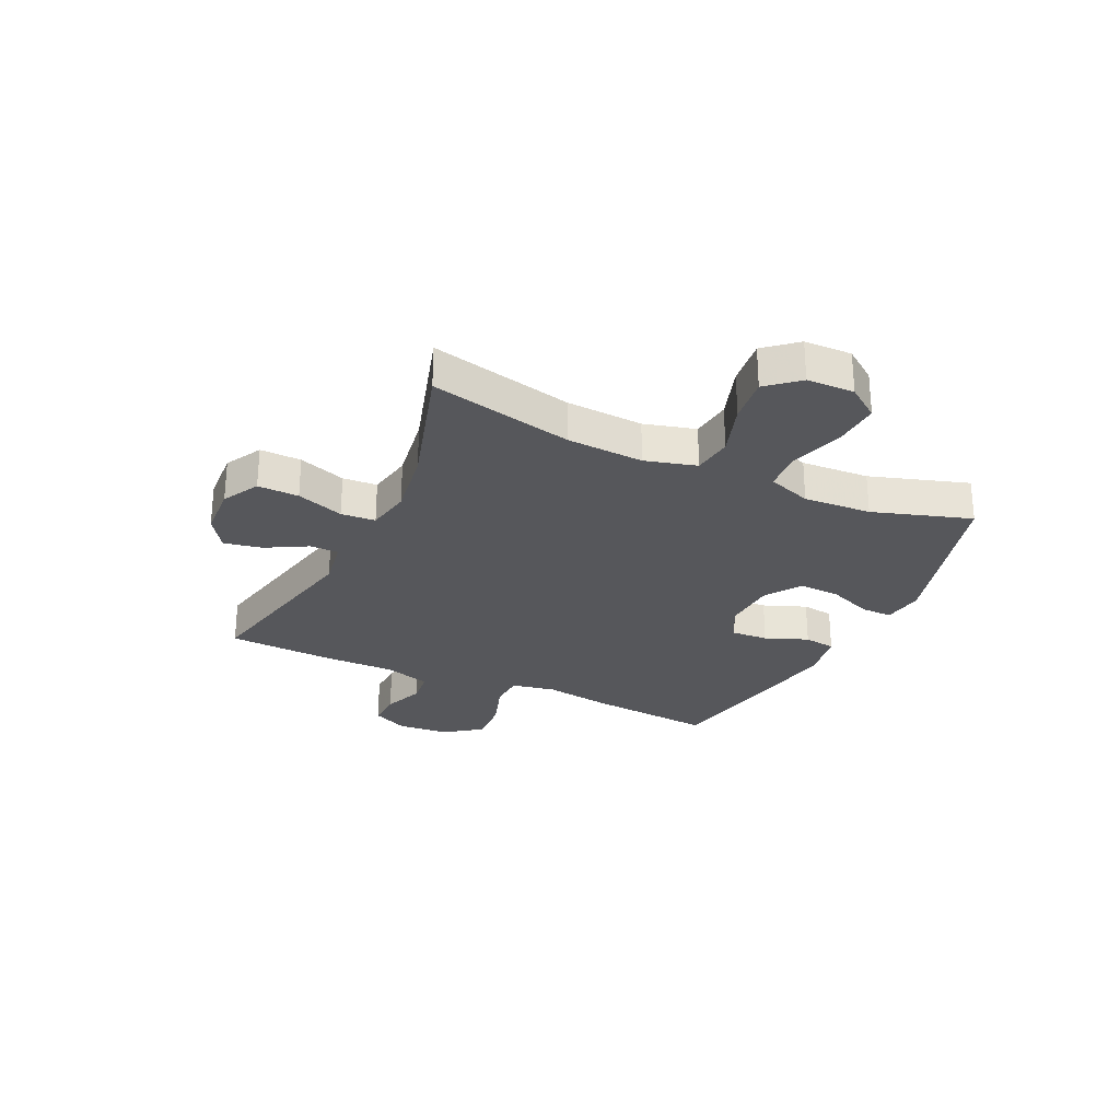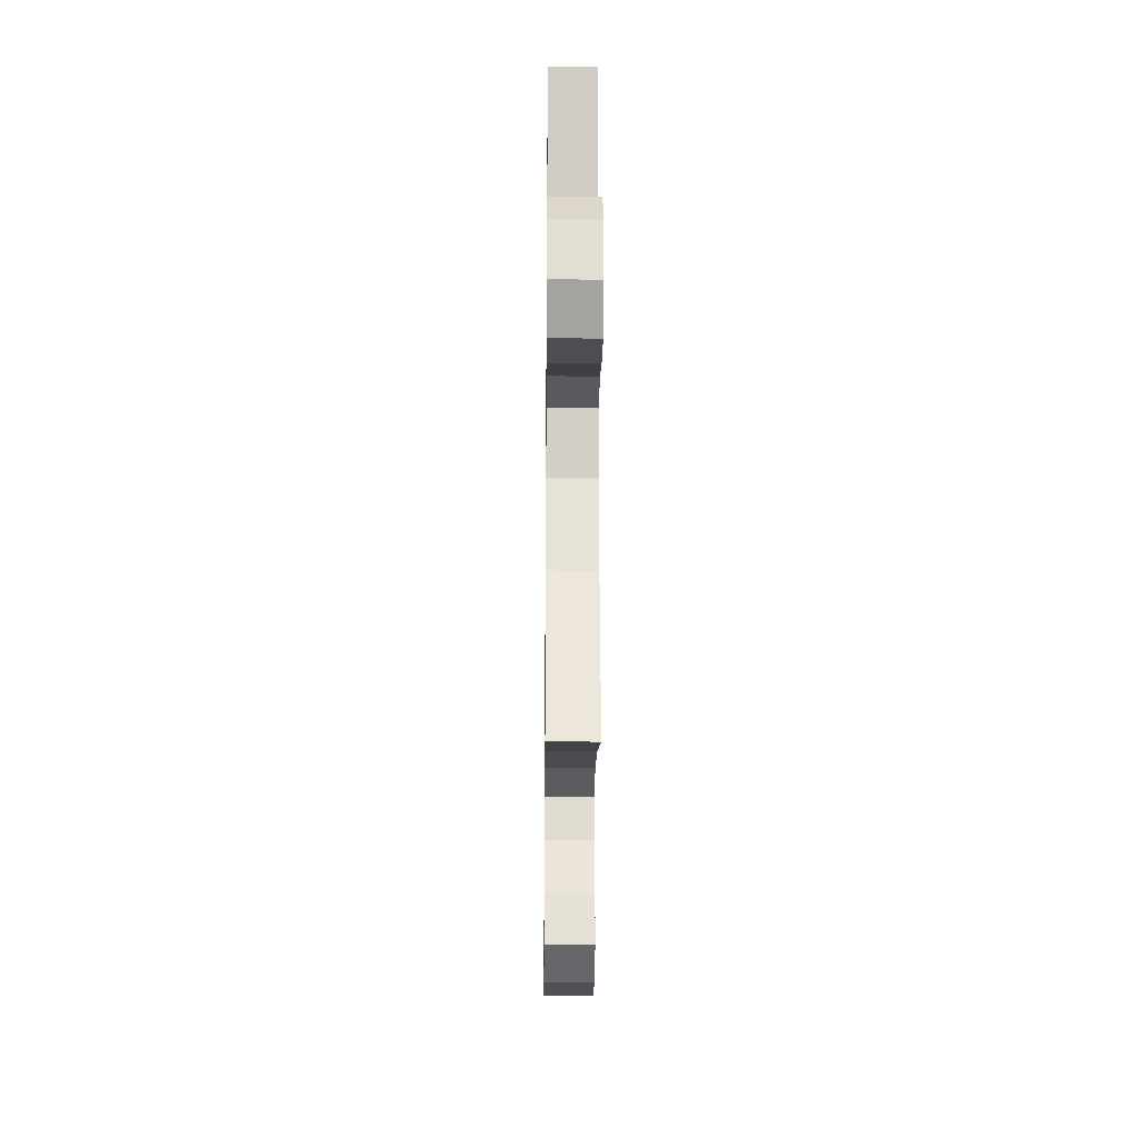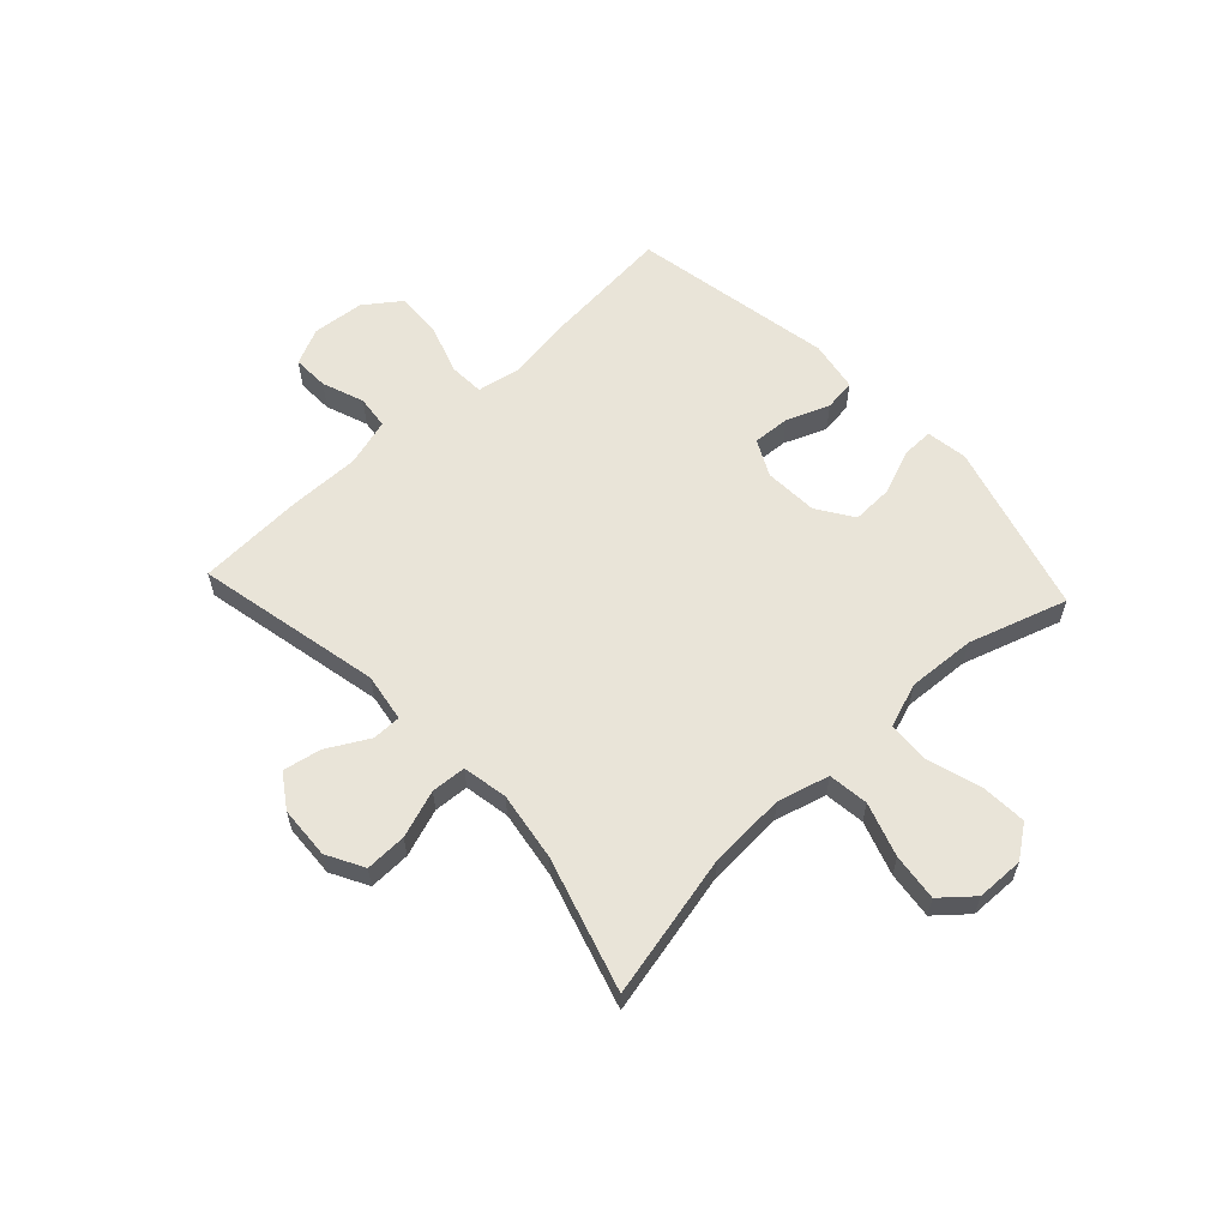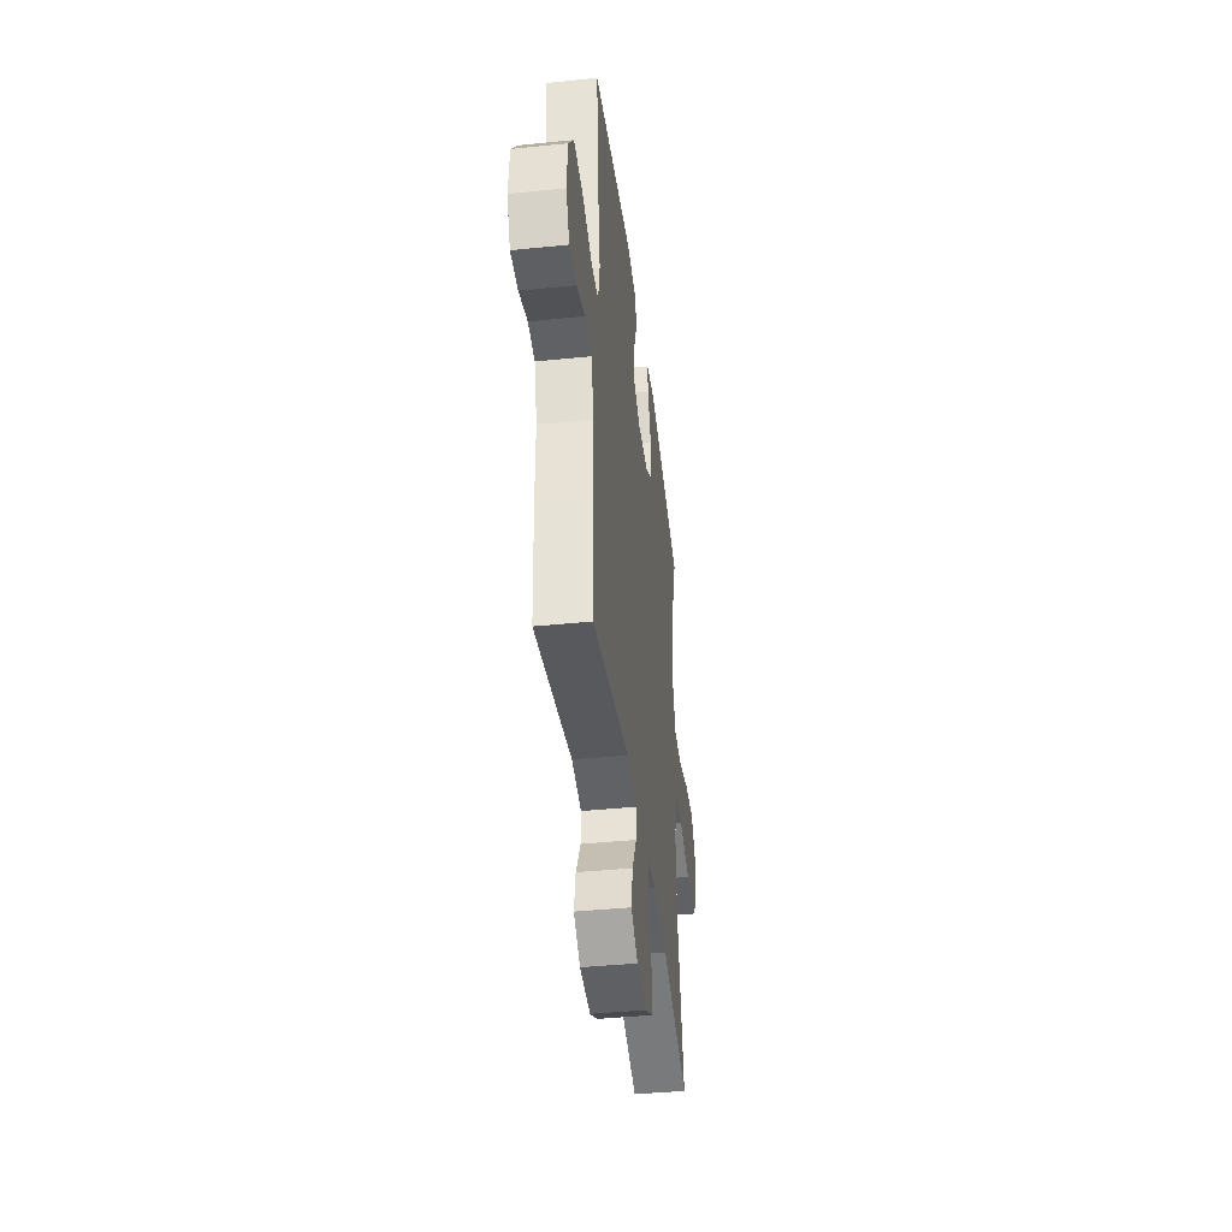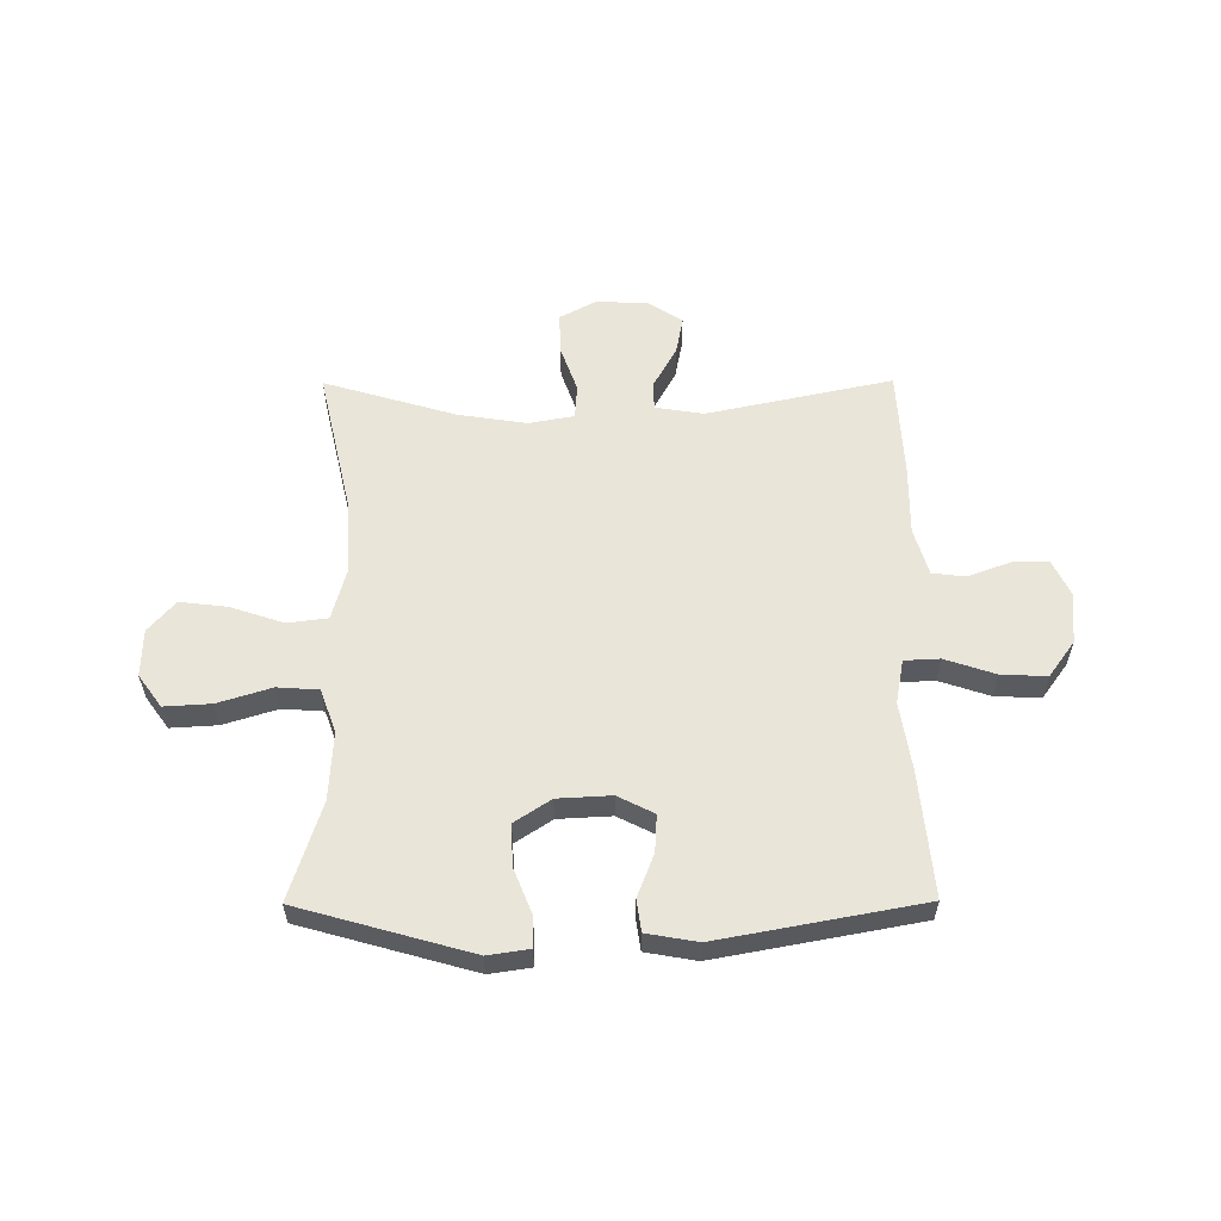
<metadata>
{"format":"obj","ext":"obj","renderer":"f3d","projection":"perspective","resolution":1024,"background":"white","views":[{"elev":-27.4,"azim":-115.2,"up":"+Y"},{"elev":-23.5,"azim":-90.6,"up":"+Z"},{"elev":59.9,"azim":-132.9,"up":"+Y"},{"elev":-41.7,"azim":97.0,"up":"+Z"},{"elev":57.7,"azim":-0.3,"up":"+Y"}]}
</metadata>
<code>
v 0.5 0.07 -0.5
v 0.167 0.07 -0.429
v 0.08 0.07 -0.443
v 0.08 0.07 -0.495
v 0.121 0.07 -0.569
v 0.134 0.07 -0.637
v 0.074 0.07 -0.677
v -0.02 0.07 -0.682
v -0.086 0.07 -0.646
v -0.084 0.07 -0.572
v -0.054 0.07 -0.487
v -0.058 0.07 -0.425
v -0.139 0.07 -0.41
v -0.262 0.07 -0.429
v -0.5 0.07 -0.5
v -0.442 0.07 -0.243
v -0.434 0.07 -0.105
v -0.459 0.07 -0.013
v -0.531 0.07 -0.004
v -0.627 0.07 -0.036
v -0.711 0.07 -0.046
v -0.759 0.07 0.01
v -0.761 0.07 0.095
v -0.719 0.07 0.153
v -0.635 0.07 0.148
v -0.539 0.07 0.118
v -0.465 0.07 0.123
v -0.437 0.07 0.202
v -0.444 0.07 0.324
v -0.5 0.07 0.5
v -0.192 0.07 0.587
v -0.118 0.07 0.576
v -0.119 0.07 0.52
v -0.151 0.07 0.44
v -0.154 0.07 0.365
v -0.089 0.07 0.322
v 0.007 0.07 0.317
v 0.072 0.07 0.35
v 0.068 0.07 0.417
v 0.038 0.07 0.494
v 0.046 0.07 0.551
v 0.137 0.07 0.567
v 0.5 0.07 0.5
v 0.479 0.07 0.274
v 0.46 0.07 0.152
v 0.475 0.07 0.073
v 0.538 0.07 0.07
v 0.628 0.07 0.1
v 0.71 0.07 0.104
v 0.757 0.07 0.039
v 0.765 0.07 -0.054
v 0.734 0.07 -0.119
v 0.669 0.07 -0.117
v 0.594 0.07 -0.089
v 0.534 0.07 -0.096
v 0.509 0.07 -0.181
v 0.51 0.07 -0.309
v 0.5 0 -0.5
v 0.167 0 -0.429
v 0.08 0 -0.443
v 0.08 0 -0.495
v 0.121 0 -0.569
v 0.134 0 -0.637
v 0.074 0 -0.677
v -0.02 0 -0.682
v -0.086 0 -0.646
v -0.084 0 -0.572
v -0.054 0 -0.487
v -0.058 0 -0.425
v -0.139 0 -0.41
v -0.262 0 -0.429
v -0.5 0 -0.5
v -0.442 0 -0.243
v -0.434 0 -0.105
v -0.459 0 -0.013
v -0.531 0 -0.004
v -0.627 0 -0.036
v -0.711 0 -0.046
v -0.759 0 0.01
v -0.761 0 0.095
v -0.719 0 0.153
v -0.635 0 0.148
v -0.539 0 0.118
v -0.465 0 0.123
v -0.437 0 0.202
v -0.444 0 0.324
v -0.5 0 0.5
v -0.192 0 0.587
v -0.118 0 0.576
v -0.119 0 0.52
v -0.151 0 0.44
v -0.154 0 0.365
v -0.089 0 0.322
v 0.007 0 0.317
v 0.072 0 0.35
v 0.068 0 0.417
v 0.038 0 0.494
v 0.046 0 0.551
v 0.137 0 0.567
v 0.5 0 0.5
v 0.479 0 0.274
v 0.46 0 0.152
v 0.475 0 0.073
v 0.538 0 0.07
v 0.628 0 0.1
v 0.71 0 0.104
v 0.757 0 0.039
v 0.765 0 -0.054
v 0.734 0 -0.119
v 0.669 0 -0.117
v 0.594 0 -0.089
v 0.534 0 -0.096
v 0.509 0 -0.181
v 0.51 0 -0.309
f 56 57 1 2
f 55 56 2 3
f 52 53 54
f 51 52 54
f 50 51 54
f 49 50 54
f 48 49 54
f 47 48 54
f 46 47 54 55
f 43 44 45
f 42 43 45
f 41 42 45
f 40 41 45
f 39 40 45
f 38 39 45 46
f 46 55 3
f 38 46 3
f 37 38 3
f 32 33 34
f 31 32 34
f 30 31 34
f 29 30 34
f 28 29 34 35
f 27 28 35 36
f 24 25 26
f 23 24 26
f 22 23 26
f 21 22 26
f 20 21 26
f 19 20 26
f 18 19 26 27
f 37 3 4
f 36 37 4
f 27 36 4
f 18 27 4
f 17 18 4
f 9 10 11
f 8 9 11
f 7 8 11
f 6 7 11
f 5 6 11
f 4 5 11
f 4 11 12
f 17 4 12
f 16 17 12 13
f 14 15 16
f 13 14 16
f 59 58 114 113
f 60 59 113 112
f 111 110 109
f 111 109 108
f 111 108 107
f 111 107 106
f 111 106 105
f 111 105 104
f 112 111 104 103
f 102 101 100
f 102 100 99
f 102 99 98
f 102 98 97
f 102 97 96
f 103 102 96 95
f 60 112 103
f 60 103 95
f 60 95 94
f 91 90 89
f 91 89 88
f 91 88 87
f 91 87 86
f 92 91 86 85
f 93 92 85 84
f 83 82 81
f 83 81 80
f 83 80 79
f 83 79 78
f 83 78 77
f 83 77 76
f 84 83 76 75
f 61 60 94
f 61 94 93
f 61 93 84
f 61 84 75
f 61 75 74
f 68 67 66
f 68 66 65
f 68 65 64
f 68 64 63
f 68 63 62
f 68 62 61
f 69 68 61
f 69 61 74
f 70 69 74 73
f 73 72 71
f 73 71 70
f 1 58 59 2
f 2 59 60 3
f 3 60 61 4
f 4 61 62 5
f 5 62 63 6
f 6 63 64 7
f 7 64 65 8
f 8 65 66 9
f 9 66 67 10
f 10 67 68 11
f 11 68 69 12
f 12 69 70 13
f 13 70 71 14
f 14 71 72 15
f 15 72 73 16
f 16 73 74 17
f 17 74 75 18
f 18 75 76 19
f 19 76 77 20
f 20 77 78 21
f 21 78 79 22
f 22 79 80 23
f 23 80 81 24
f 24 81 82 25
f 25 82 83 26
f 26 83 84 27
f 27 84 85 28
f 28 85 86 29
f 29 86 87 30
f 30 87 88 31
f 31 88 89 32
f 32 89 90 33
f 33 90 91 34
f 34 91 92 35
f 35 92 93 36
f 36 93 94 37
f 37 94 95 38
f 38 95 96 39
f 39 96 97 40
f 40 97 98 41
f 41 98 99 42
f 42 99 100 43
f 43 100 101 44
f 44 101 102 45
f 45 102 103 46
f 46 103 104 47
f 47 104 105 48
f 48 105 106 49
f 49 106 107 50
f 50 107 108 51
f 51 108 109 52
f 52 109 110 53
f 53 110 111 54
f 54 111 112 55
f 55 112 113 56
f 56 113 114 57
f 57 114 58 1

</code>
